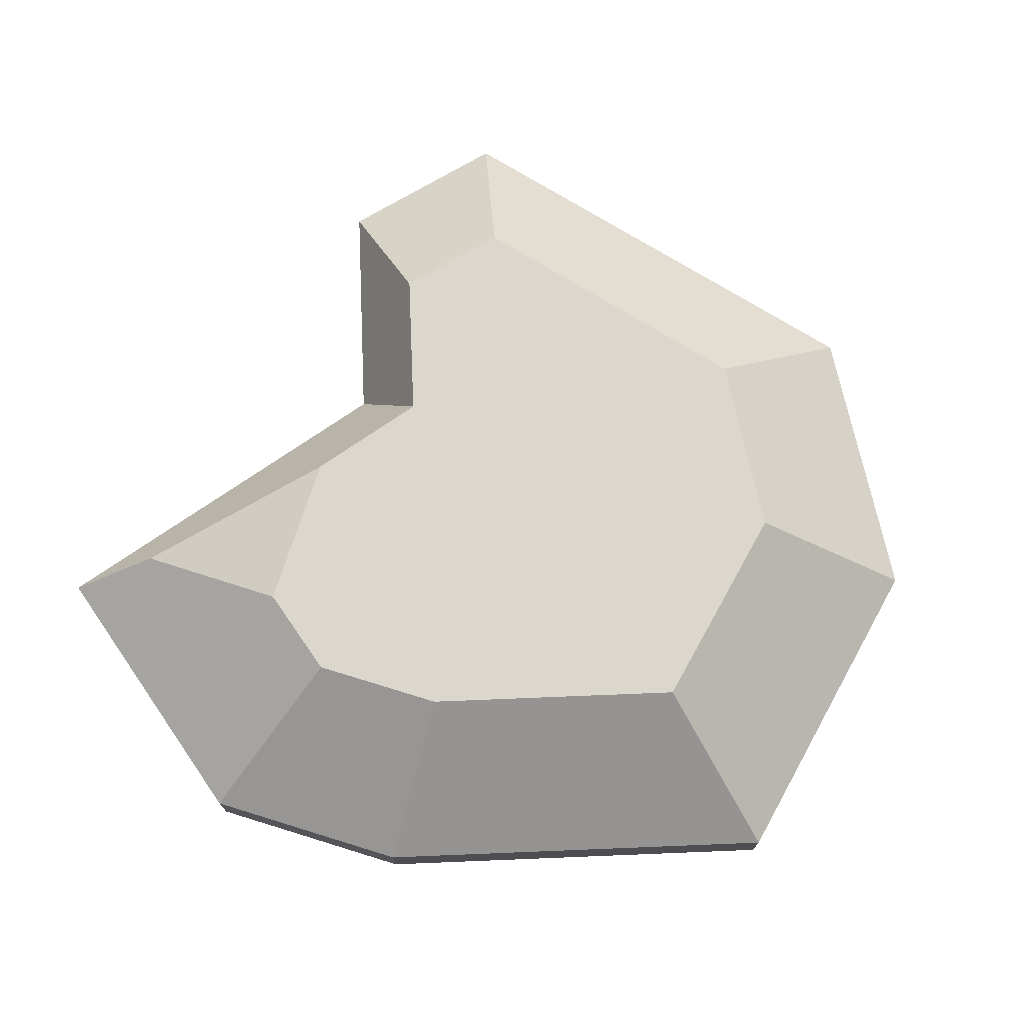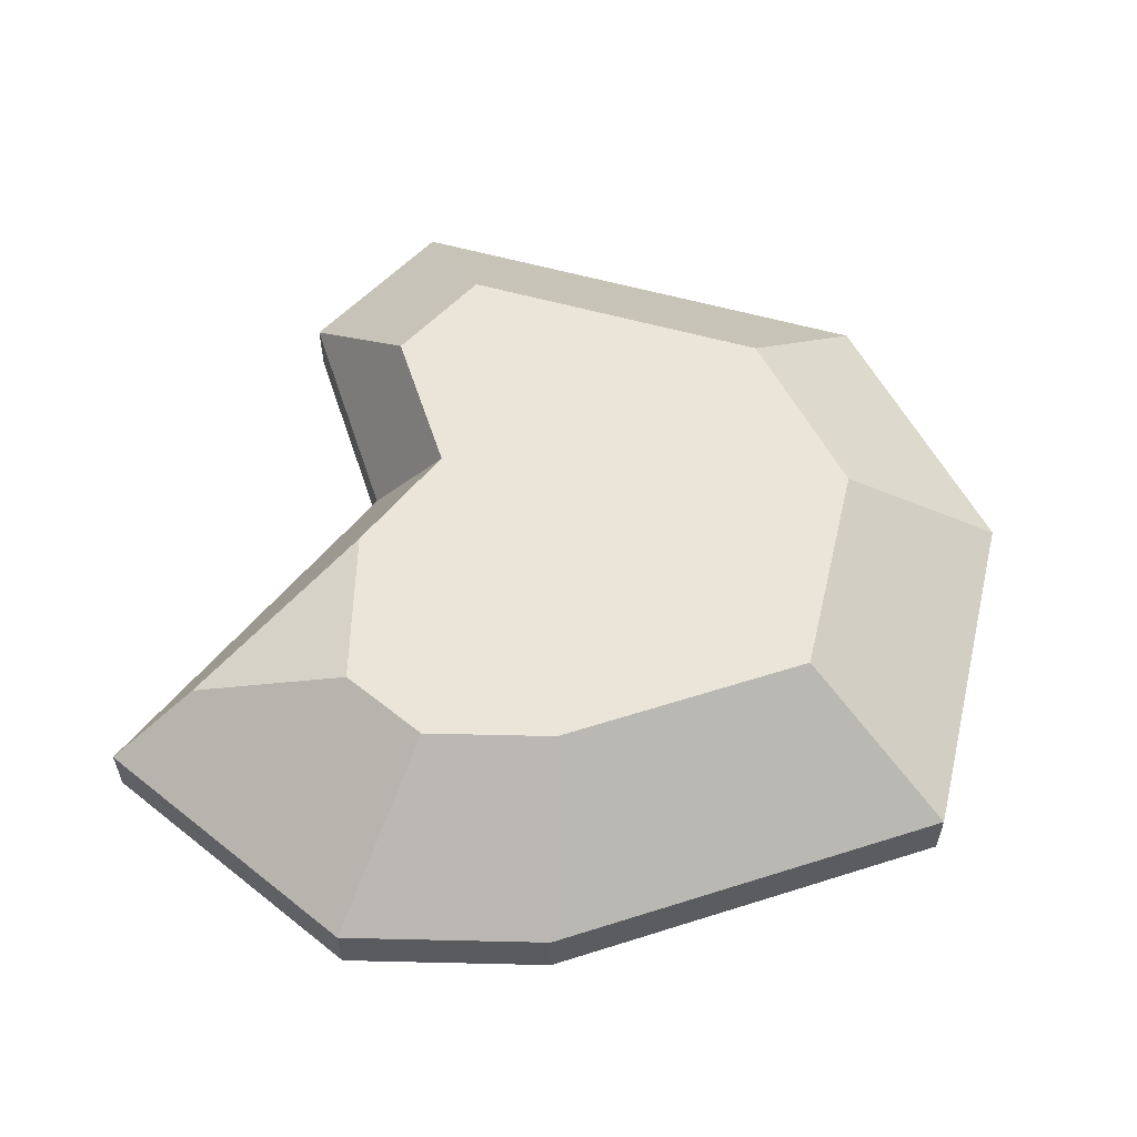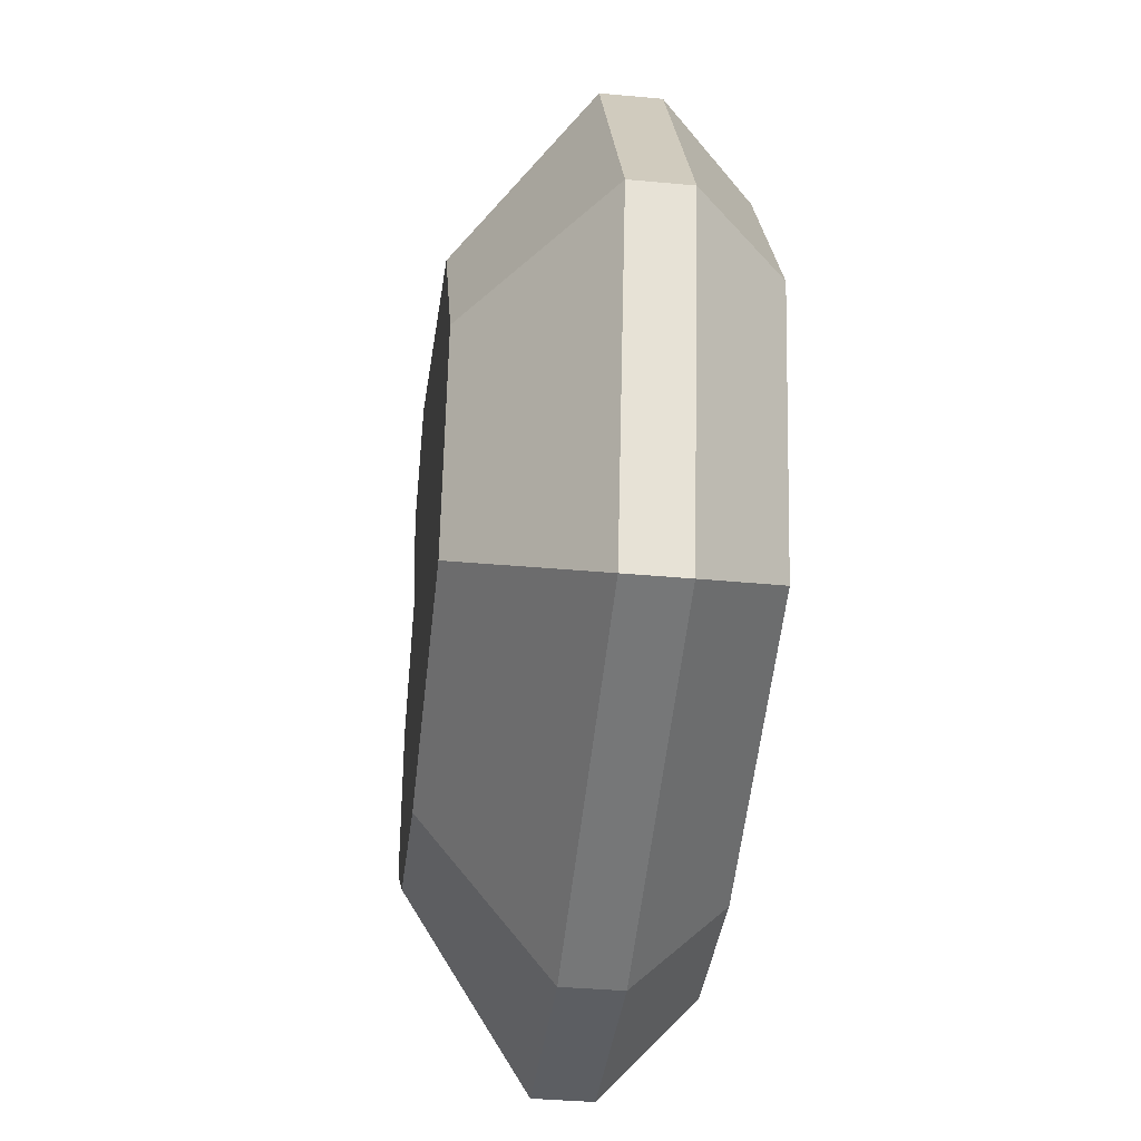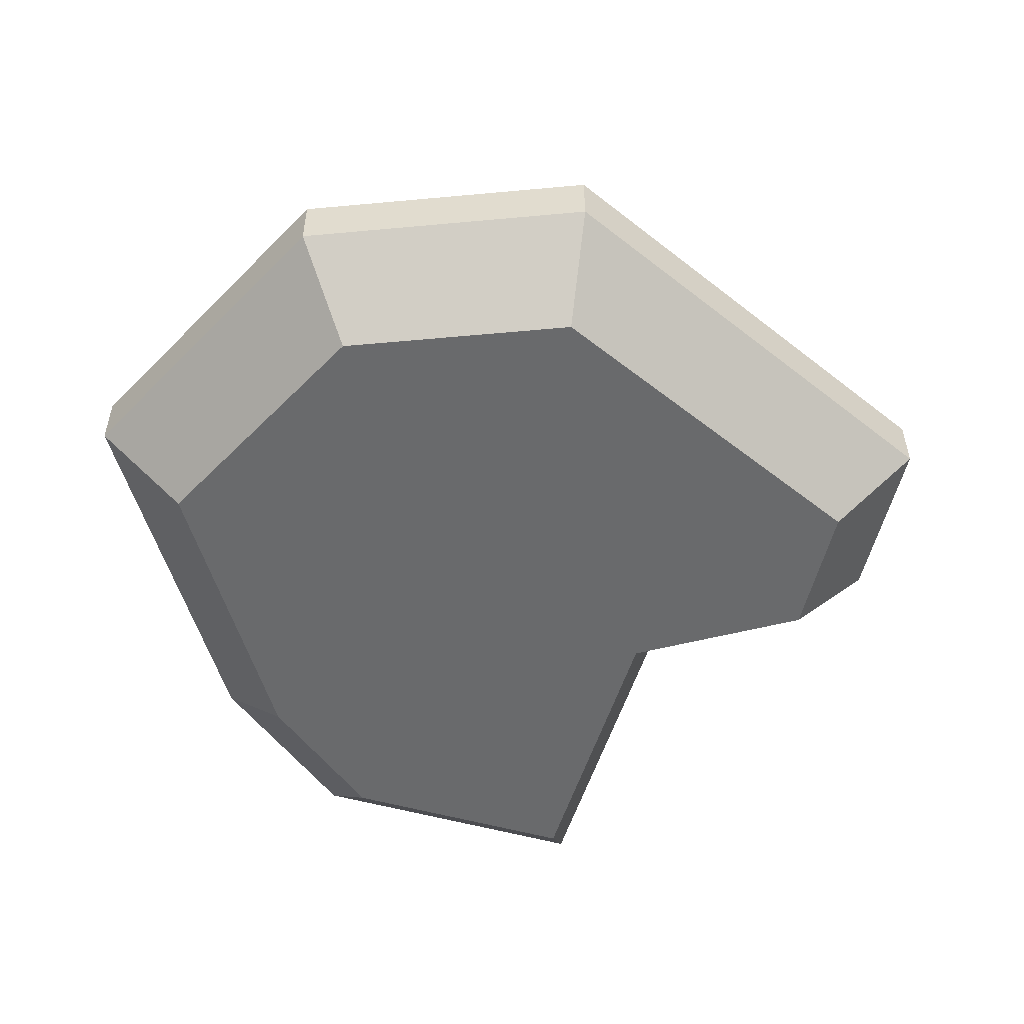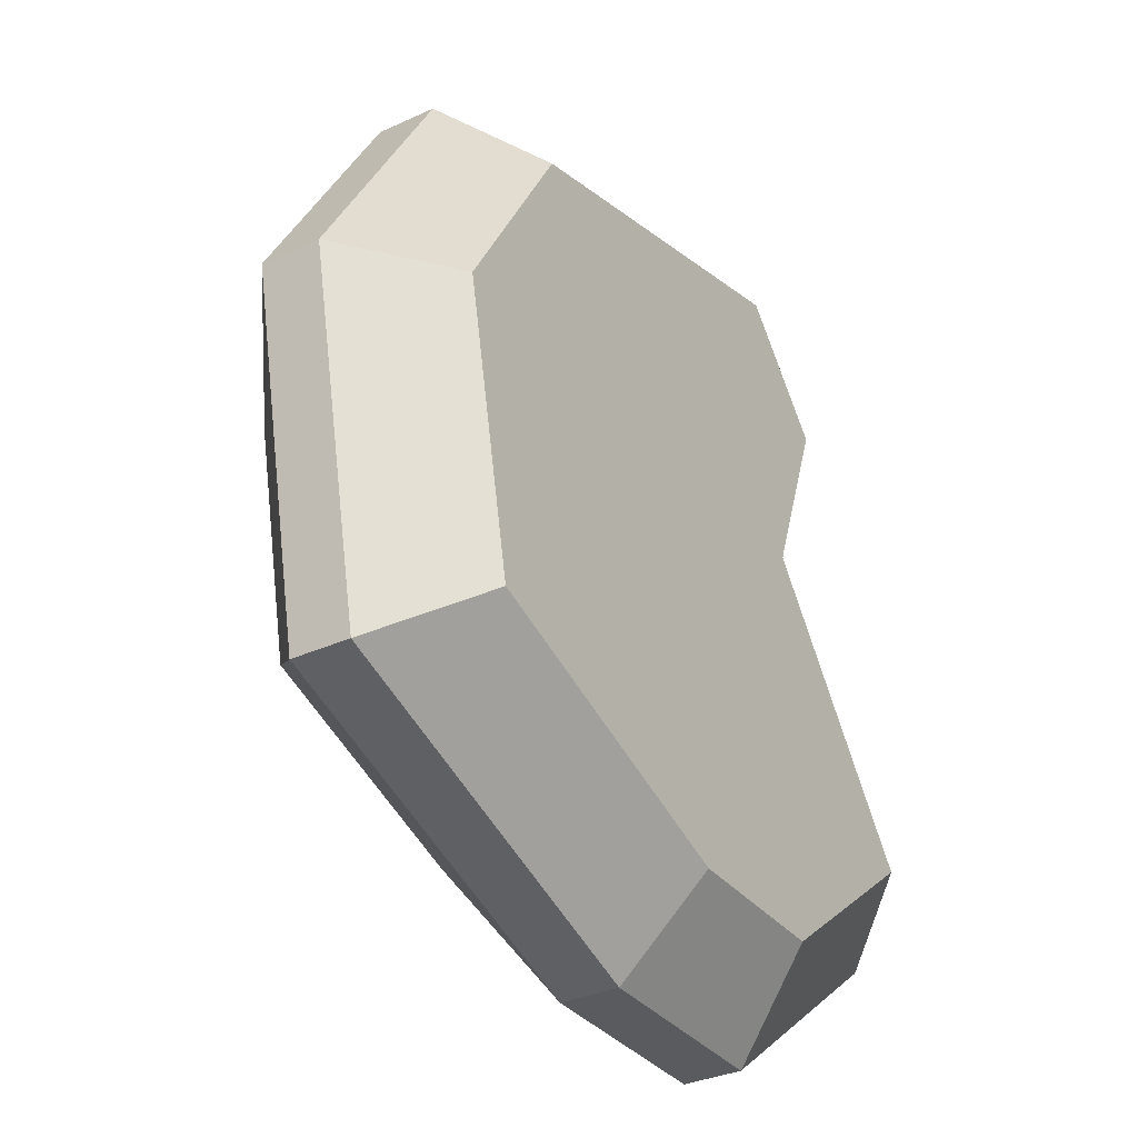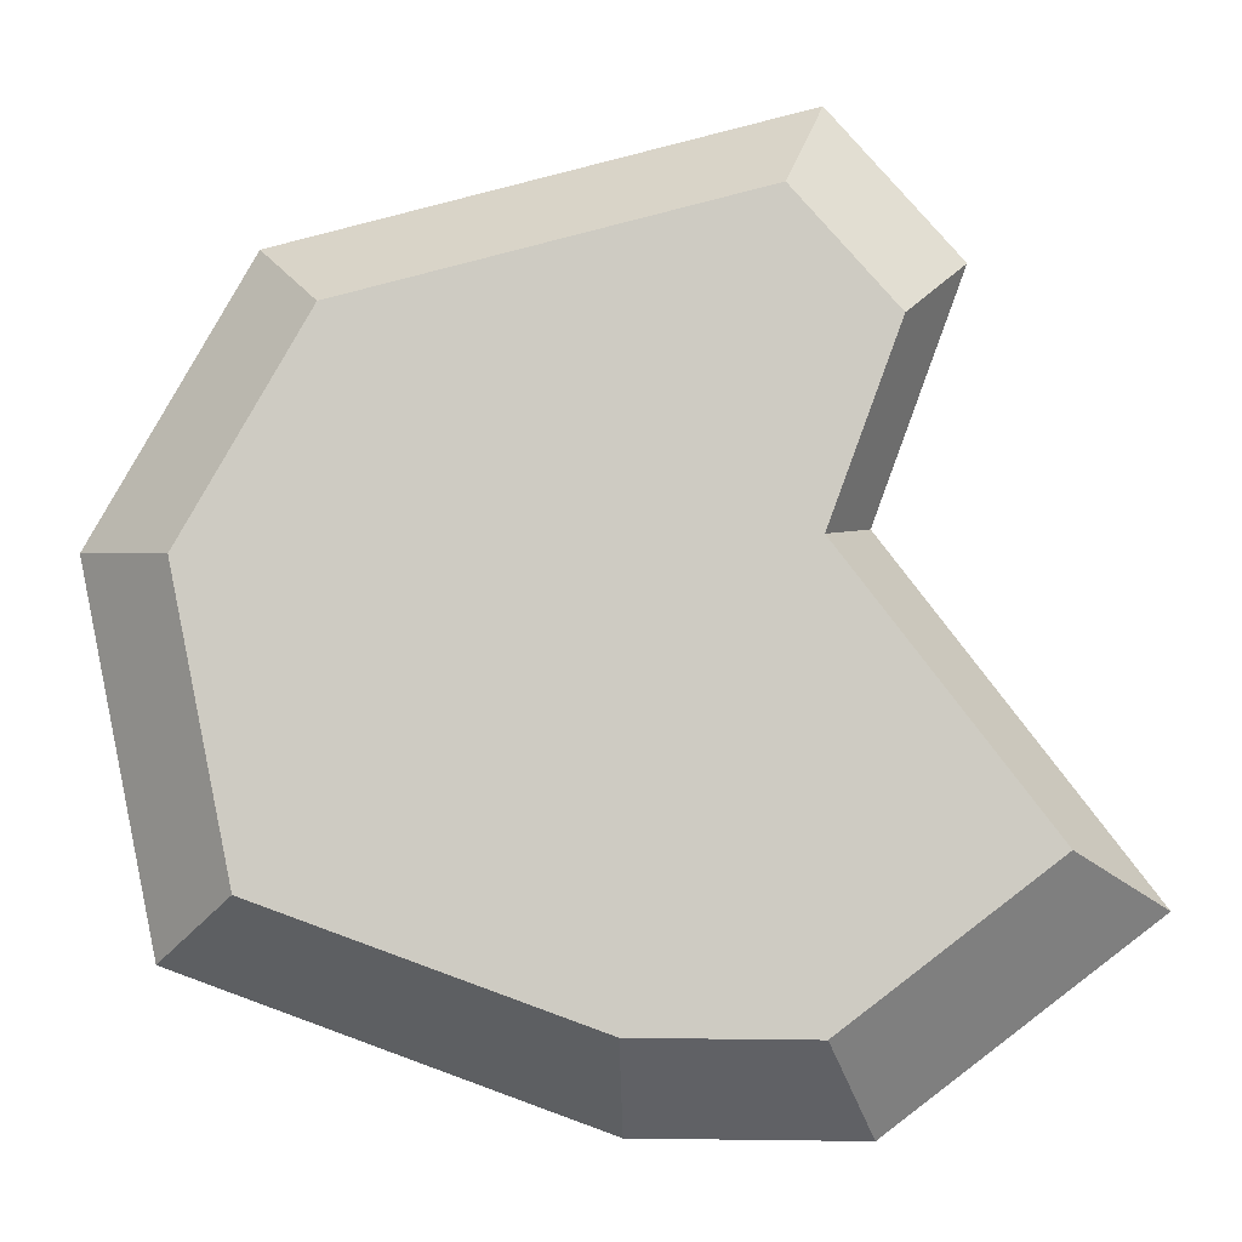
<metadata>
{"format":"obj","ext":"obj","renderer":"f3d","projection":"perspective","resolution":1024,"background":"white","views":[{"elev":72.9,"azim":-162.3,"up":"+Y"},{"elev":58.7,"azim":-178.1,"up":"+Y"},{"elev":-36.9,"azim":-96.9,"up":"+Z"},{"elev":-52.9,"azim":-54.4,"up":"+Y"},{"elev":-33.0,"azim":-57.6,"up":"+Z"},{"elev":-5.3,"azim":1.6,"up":"+Z"}]}
</metadata>
<code>
o Mesh1_Group1_Model.002
v 2.035 0.48 0
v 0.8508 0.89 -0.7678
v 0.4842 0.48 -0.3921
v 1.828 0.89 -0.5208
v 2.074 0.89 -0.7991
v 2.426 0.48 -0.4418
v 2.426 0.29 -0.4418
v 2.035 0.29 0
v 0.4842 0.29 -0.3921
v 0 0.48 -1.233
v 0 0.29 -1.233
v 0.2256 0.48 -2.35
v 0.2256 0.29 -2.35
v 1.485 0.29 -2.809
v 1.485 0.48 -2.809
v 0.6879 0.89 -2.001
v 1.481 0.89 -2.29
v 0.5458 0.89 -1.297
v 1.905 0.89 -2.294
v 1.905 0.89 -1.26
v 2.157 0.48 -1.174
v 2.157 0.29 -1.174
v 2.236 0 -0.635
v 2.021 0 -1.221
v 1.923 0 -0.2815
v 2.021 0 -2.534
v 1.483 0 -2.528
v 0.6824 0 -0.5952
v 0.4755 0 -2.162
v 0.295 0 -1.268
v 2.157 0.29 -2.815
v 2.157 0.48 -2.815
v 2.155 0.89 -2.102
v 2.677 0.685 -2.058
v 2.155 0.89 -1.585
v 2.95 0.48 -2.206
v 2.95 0.29 -2.206
v 2.655 0 -2.046
f 16 2 17
f 2 16 18
f 17 2 4
f 17 4 19
f 19 4 20
f 5 20 4
f 34 33 35
f 19 35 33
f 19 20 35
f 1 2 3
f 2 1 4
f 1 5 4
f 5 1 6
f 1 7 6
f 7 1 8
f 1 9 8
f 9 1 3
f 10 9 3
f 9 10 11
f 12 11 10
f 11 12 13
f 12 14 13
f 14 12 15
f 16 15 12
f 15 16 17
f 12 18 16
f 18 12 10
f 3 18 10
f 18 3 2
f 5 21 20
f 21 5 6
f 6 22 21
f 22 6 7
f 23 22 7
f 22 23 24
f 25 24 23
f 25 26 24
f 25 27 26
f 28 27 25
f 28 29 27
f 29 28 30
f 9 30 28
f 30 9 11
f 13 30 11
f 30 13 29
f 13 27 29
f 27 13 14
f 14 26 27
f 26 14 31
f 15 31 14
f 31 15 32
f 15 19 32
f 19 15 17
f 33 32 19
f 32 33 34
f 20 36 35
f 36 20 21
f 21 37 36
f 37 21 22
f 24 37 22
f 37 24 38
f 38 24 26
f 31 38 26
f 38 31 37
f 32 37 31
f 37 32 36
f 32 34 36
f 35 36 34
f 28 8 9
f 8 28 25
f 23 8 25
f 8 23 7

</code>
